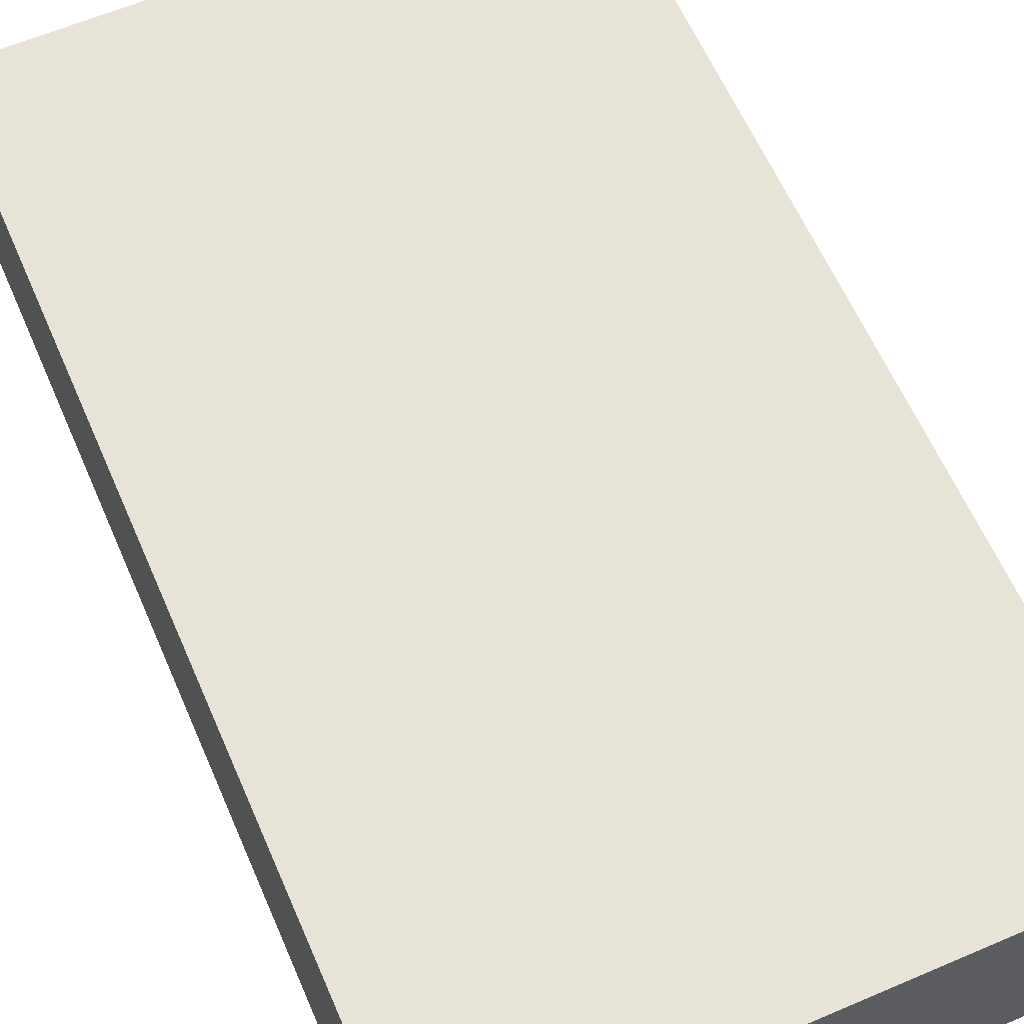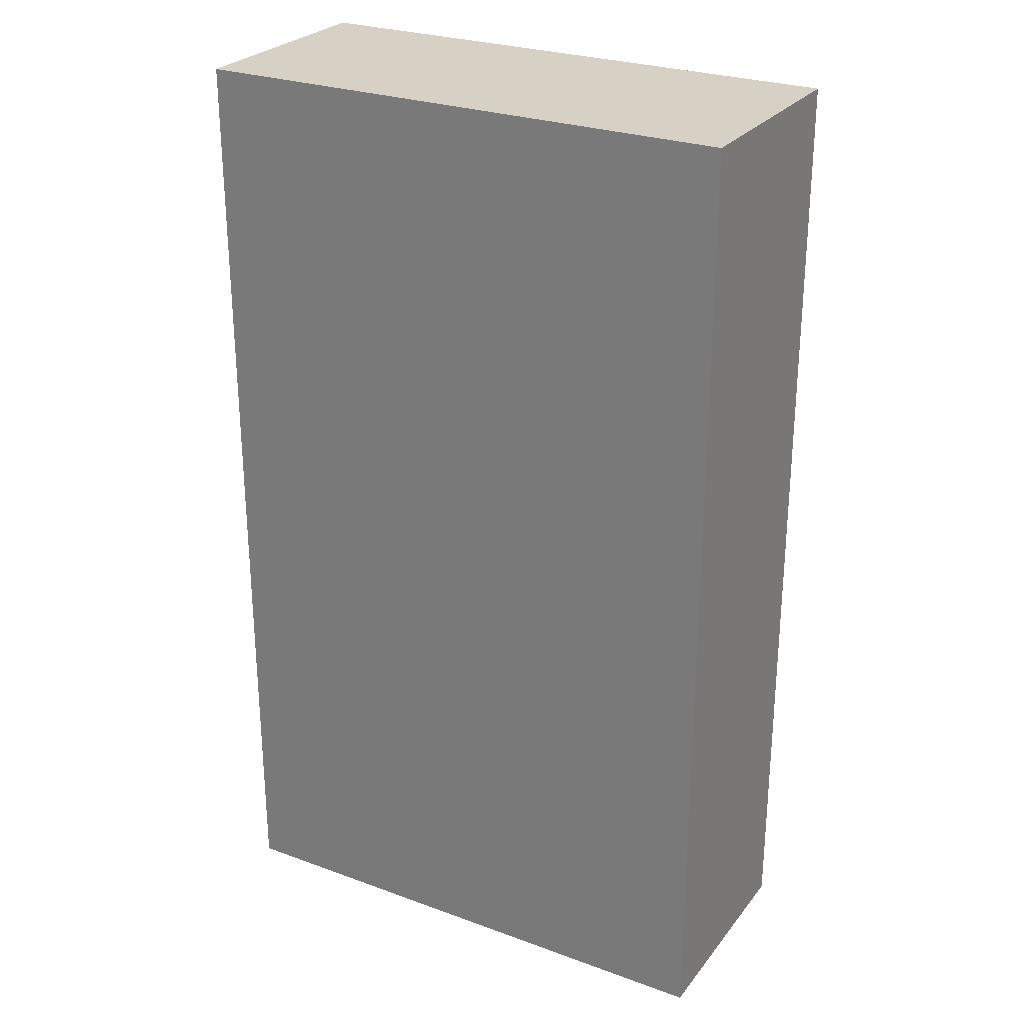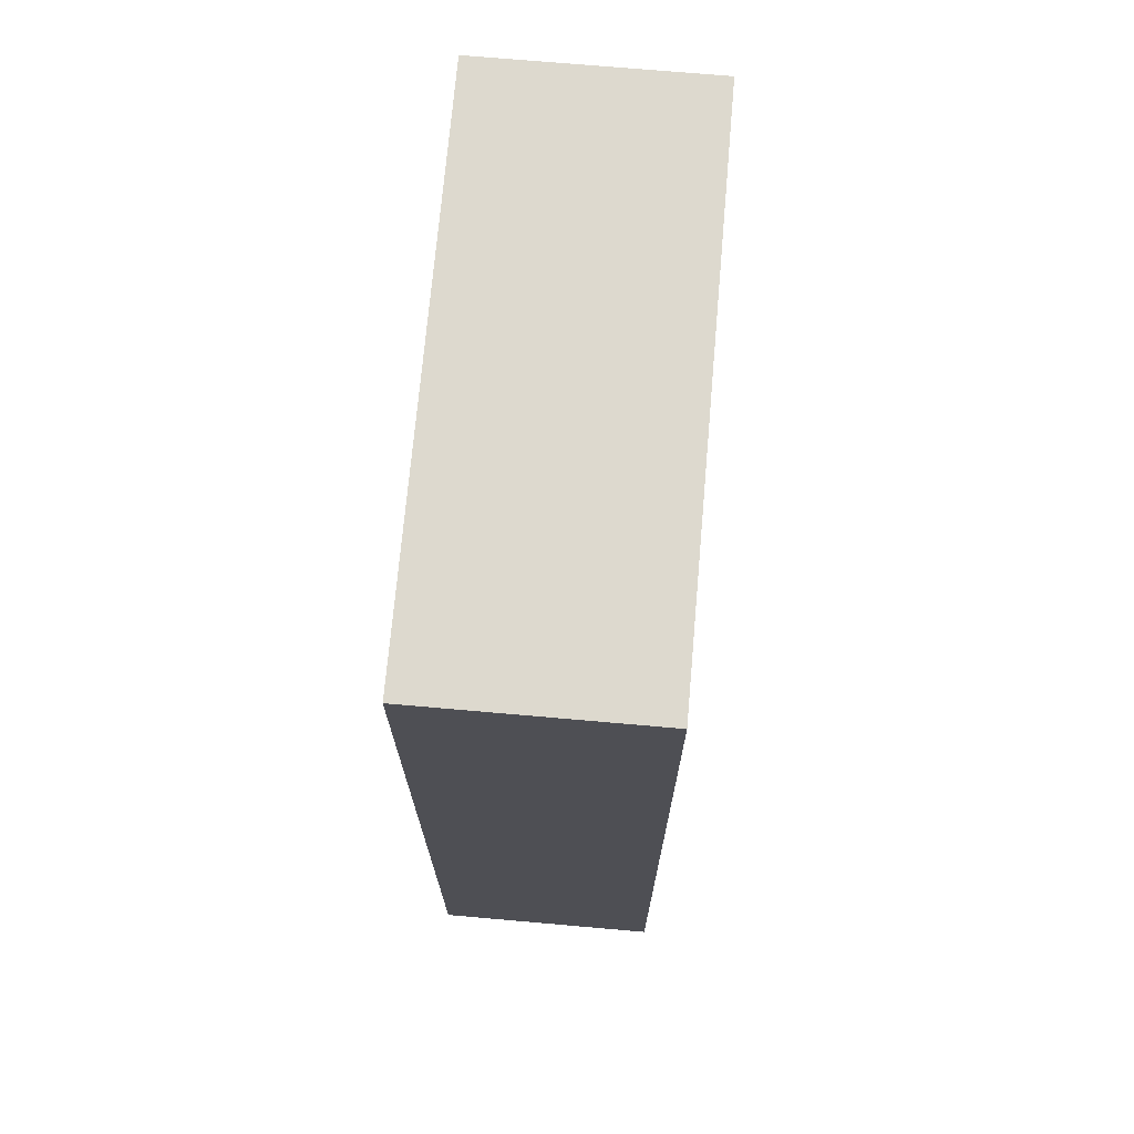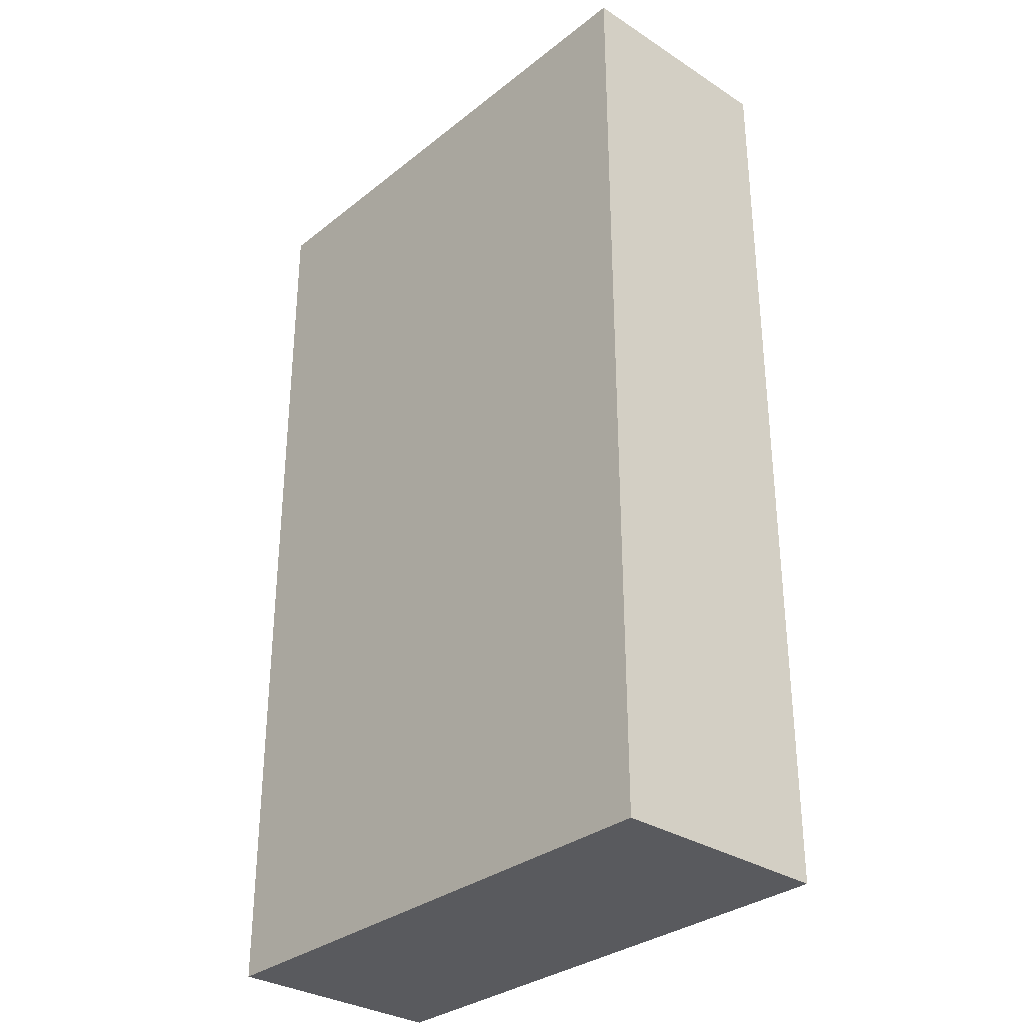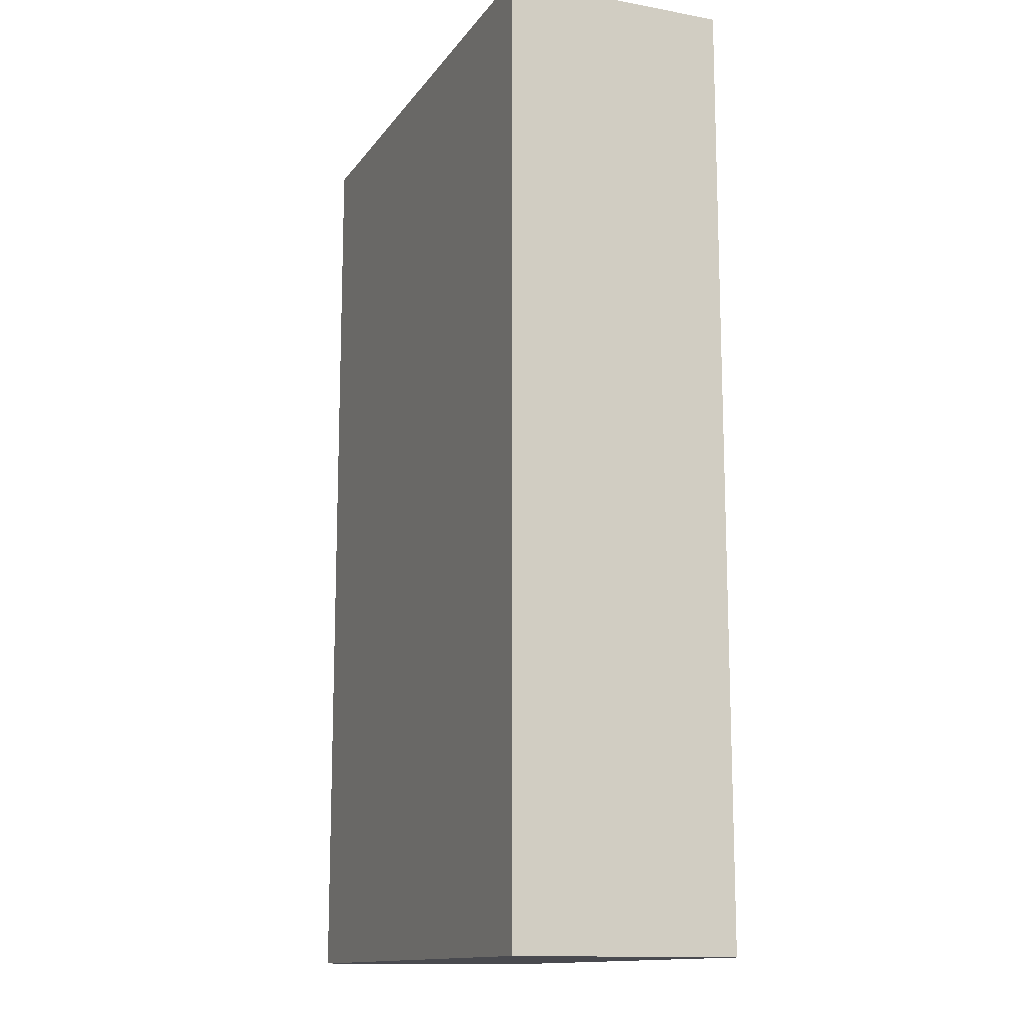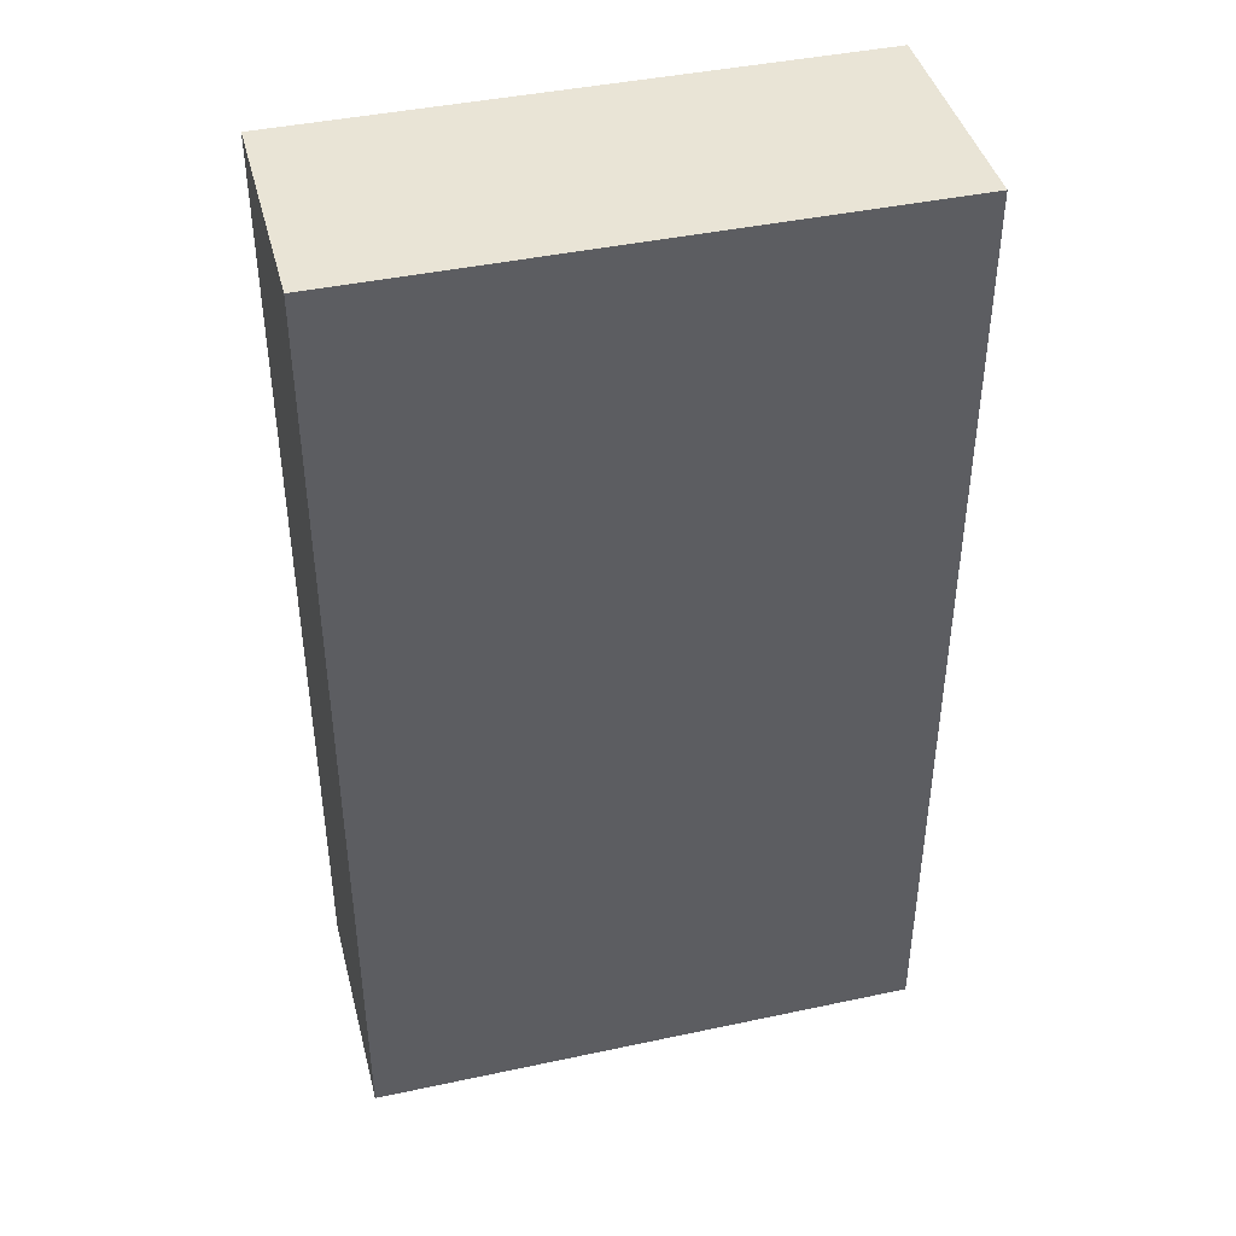
<metadata>
{"format":"obj","ext":"obj","renderer":"f3d","projection":"perspective","resolution":1024,"background":"white","views":[{"elev":61.9,"azim":-23.5,"up":"+Z"},{"elev":27.0,"azim":29.5,"up":"+Y"},{"elev":71.7,"azim":-85.0,"up":"+Y"},{"elev":-31.8,"azim":47.9,"up":"+Y"},{"elev":-13.5,"azim":67.6,"up":"+Y"},{"elev":42.5,"azim":165.7,"up":"+Y"}]}
</metadata>
<code>
g domino_col
v -0.2714 -0.4708 0.1108
v -0.2714 0.4708 0.1108
v 0.2714 0.4708 0.1108
v 0.2714 -0.4708 0.1108
v -0.2714 0.4708 0.1108
v -0.2714 0.4708 -0.1124
v 0.2714 0.4708 -0.1124
v 0.2714 0.4708 0.1108
v -0.2714 0.4708 -0.1124
v -0.2714 -0.4708 -0.1124
v 0.2714 -0.4708 -0.1124
v 0.2714 0.4708 -0.1124
v -0.2714 -0.4708 -0.1124
v -0.2714 -0.4708 0.1108
v 0.2714 -0.4708 0.1108
v 0.2714 -0.4708 -0.1124
v 0.2714 -0.4708 0.1108
v 0.2714 0.4708 0.1108
v 0.2714 0.4708 -0.1124
v 0.2714 -0.4708 -0.1124
v -0.2714 -0.4708 -0.1124
v -0.2714 0.4708 -0.1124
v -0.2714 0.4708 0.1108
v -0.2714 -0.4708 0.1108
g domino_col_0
f 3 2 1
f 4 3 1
f 7 6 5
f 8 7 5
f 11 10 9
f 12 11 9
f 15 14 13
f 16 15 13
f 19 18 17
f 20 19 17
f 23 22 21
f 24 23 21

</code>
